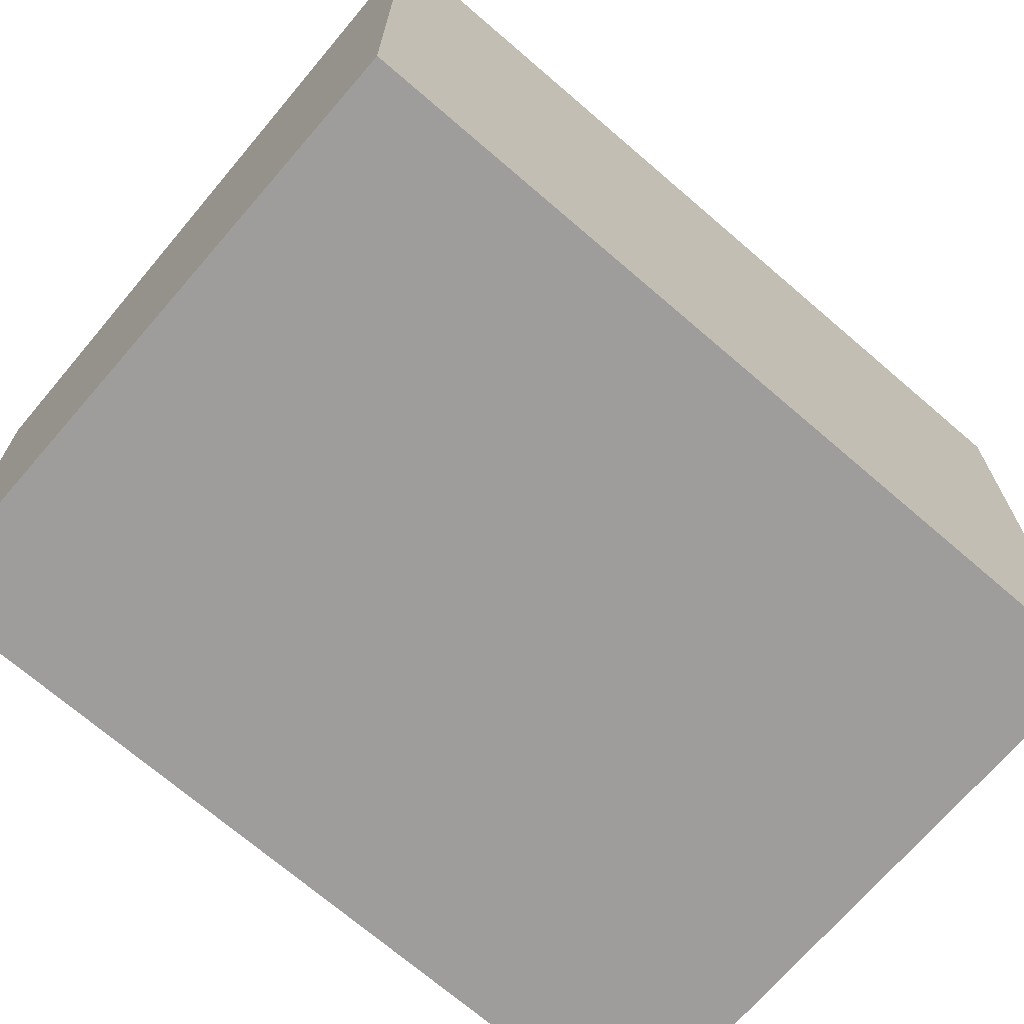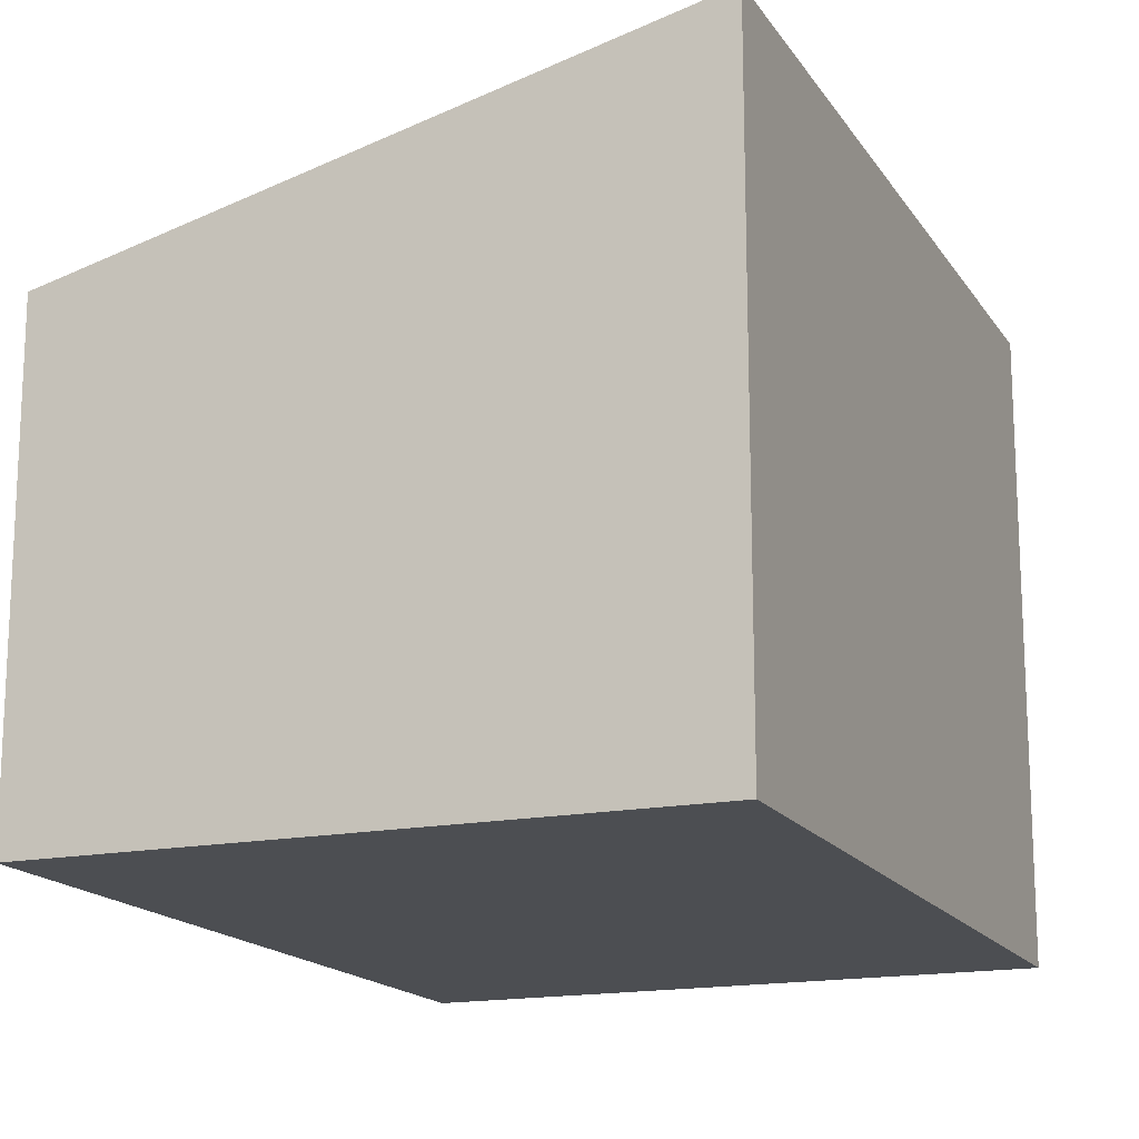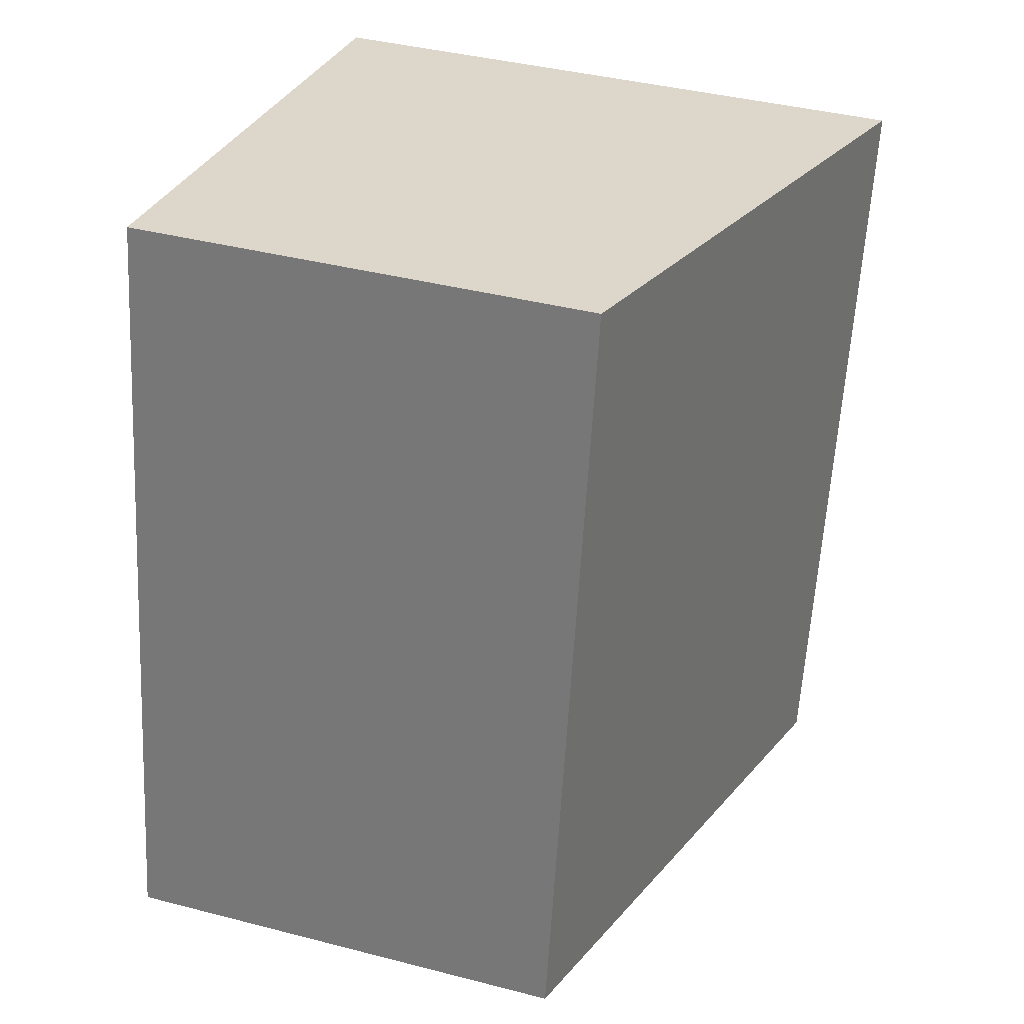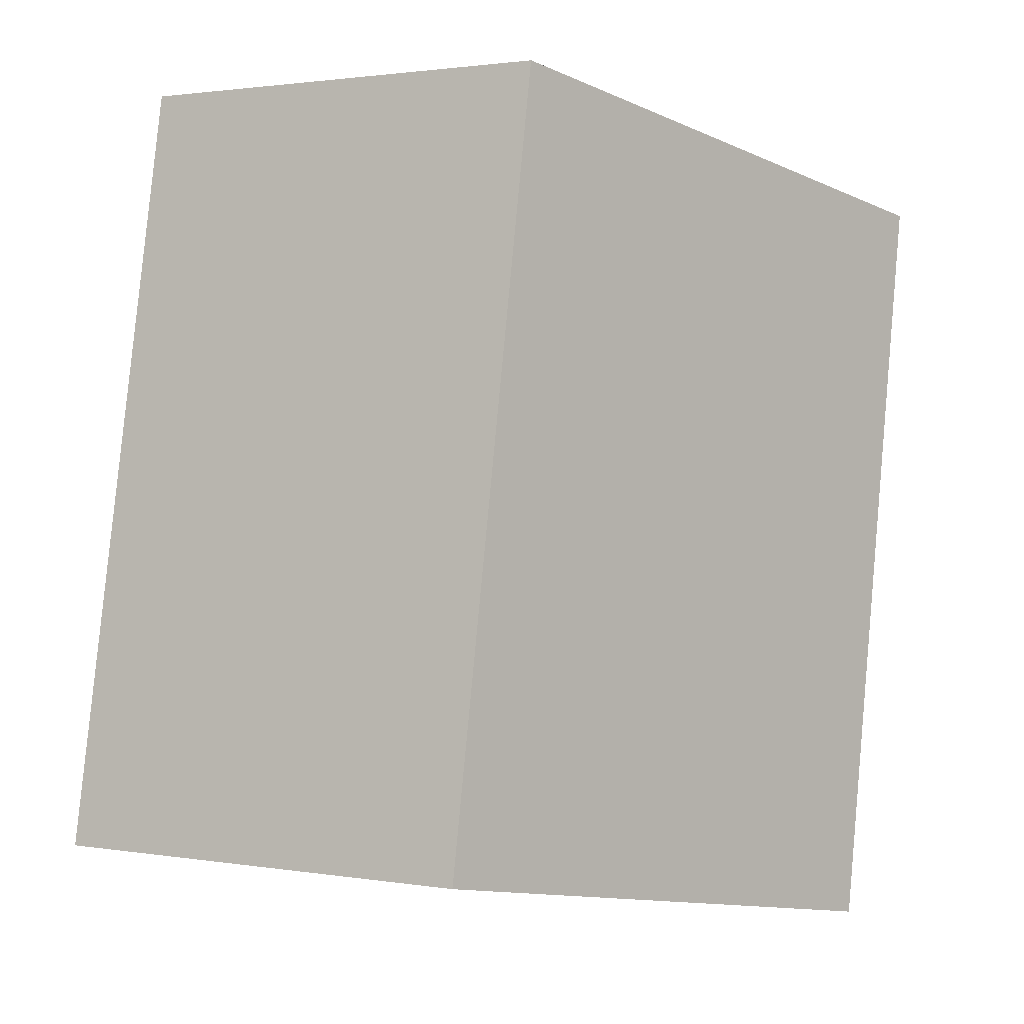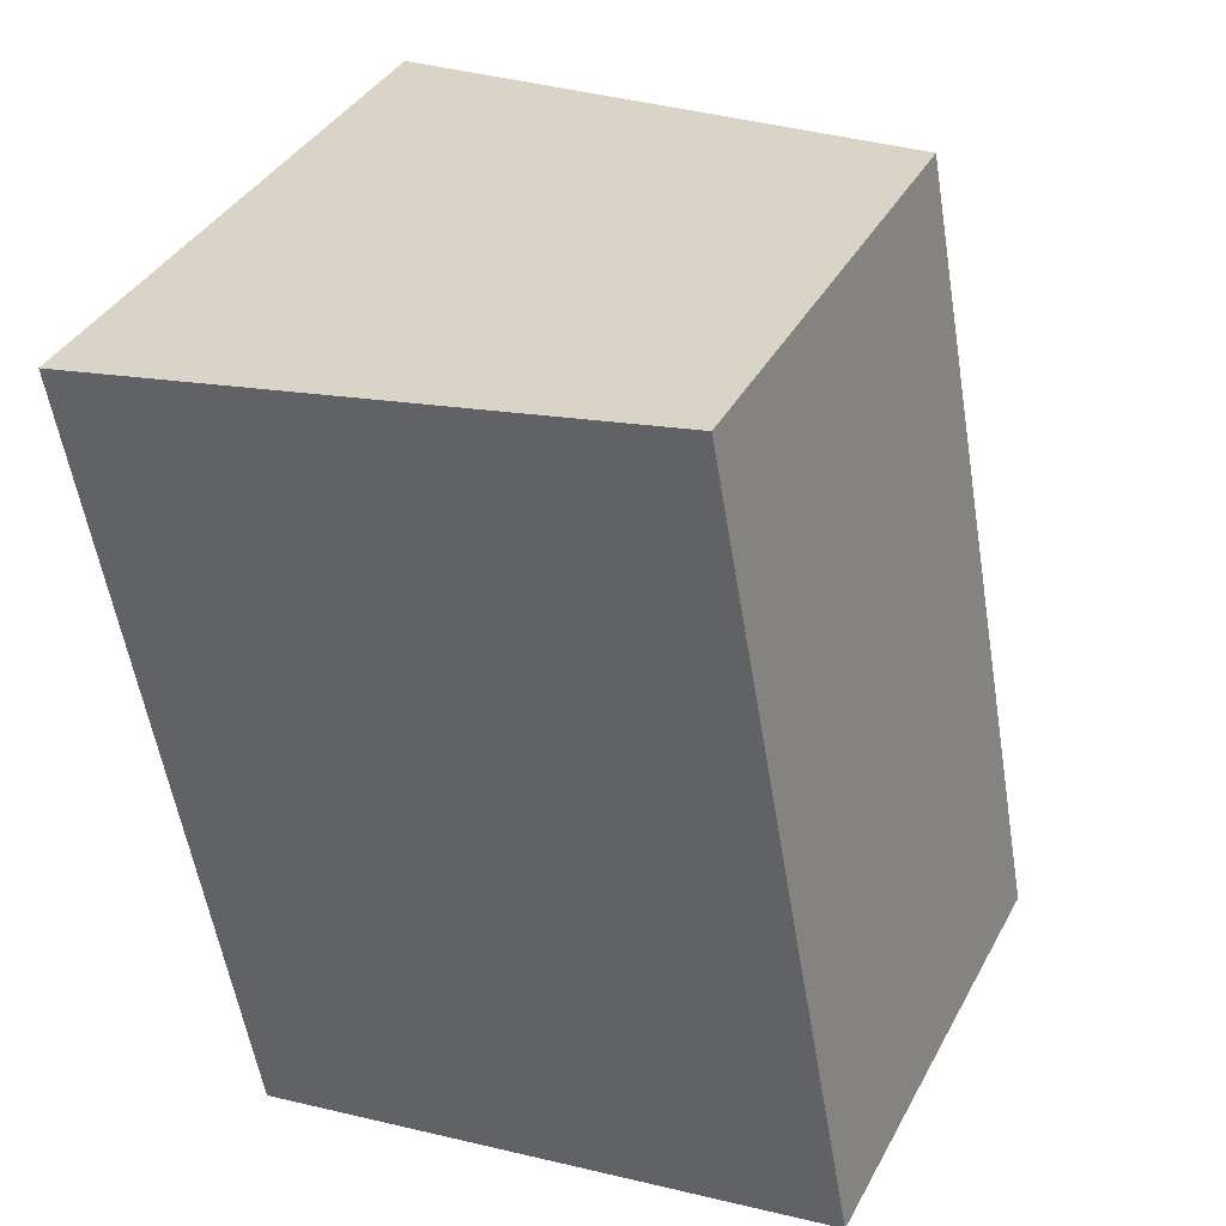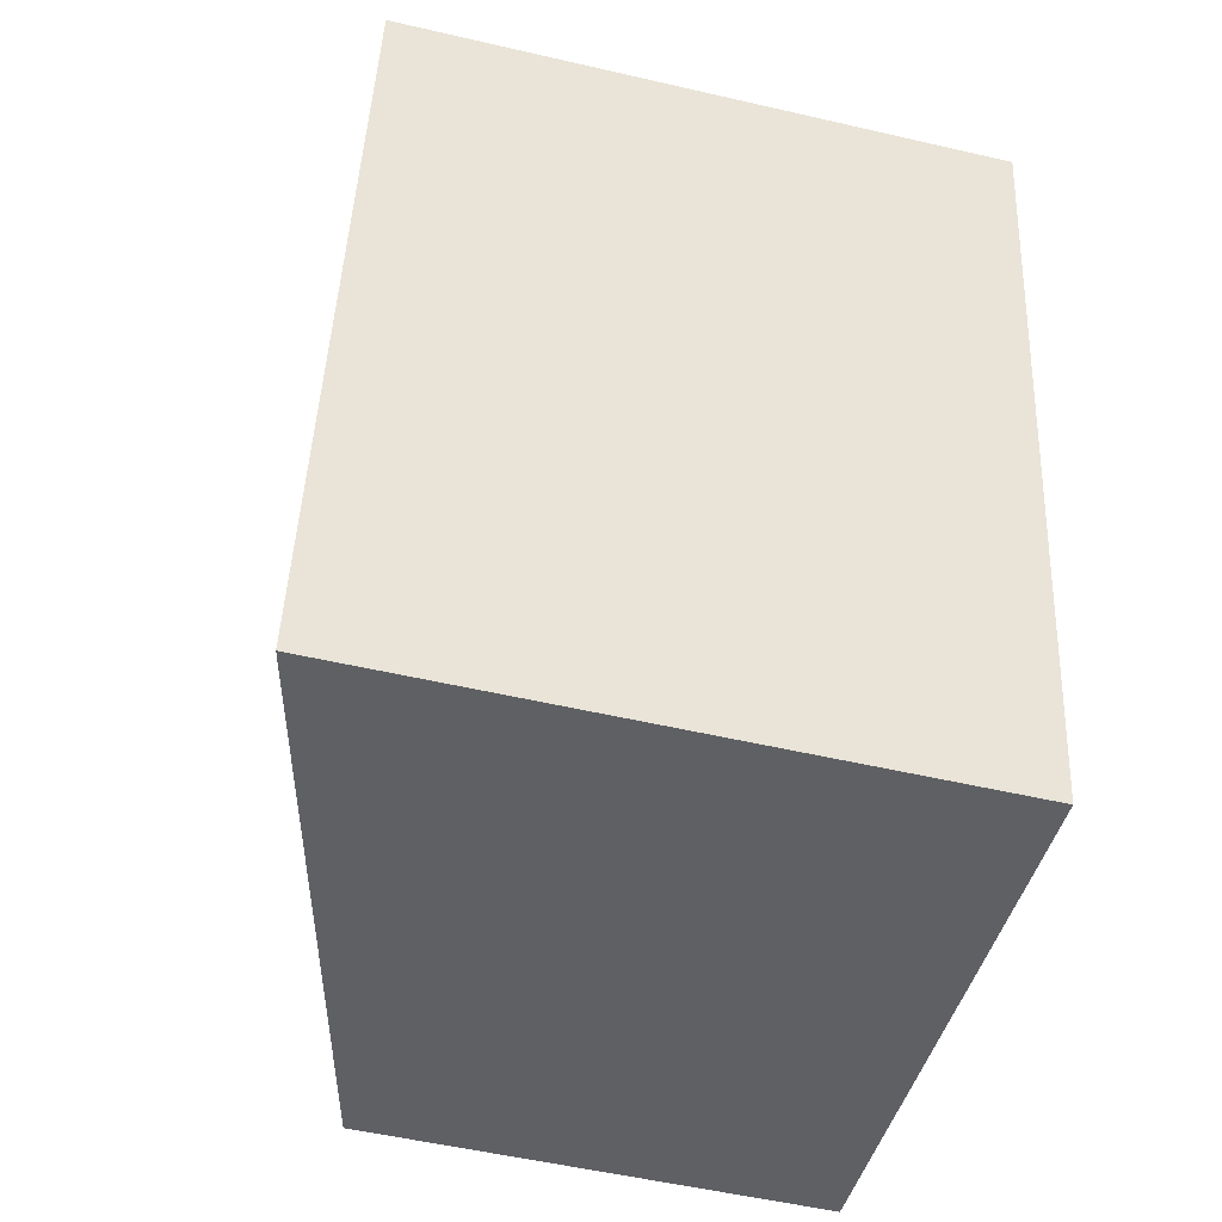
<metadata>
{"format":"obj","ext":"obj","renderer":"f3d","projection":"perspective","resolution":1024,"background":"white","views":[{"elev":-70.6,"azim":-141.2,"up":"+Y"},{"elev":-16.5,"azim":-168.1,"up":"+Y"},{"elev":40.1,"azim":107.7,"up":"+Z"},{"elev":1.7,"azim":120.7,"up":"+Z"},{"elev":37.5,"azim":25.5,"up":"+Z"},{"elev":-54.0,"azim":-103.8,"up":"+Z"}]}
</metadata>
<code>
v  0 3.15 1.929e-16
v  3.801 2.371 -3.499
v  0.747 3.15 -4.061
v  3.053 2.371 0.562
v  0.747 2.487e-16 -4.061
v  3.801 2.143e-16 -3.499
v  0 0 0
v  3.053 -3.441e-17 0.562
g defaultobject
f 1 2 3
f 2 1 4
f 2 5 3
f 5 2 6
f 5 1 3
f 1 5 7
f 7 4 1
f 4 7 8
f 8 2 4
f 2 8 6
f 8 5 6
f 5 8 7

</code>
